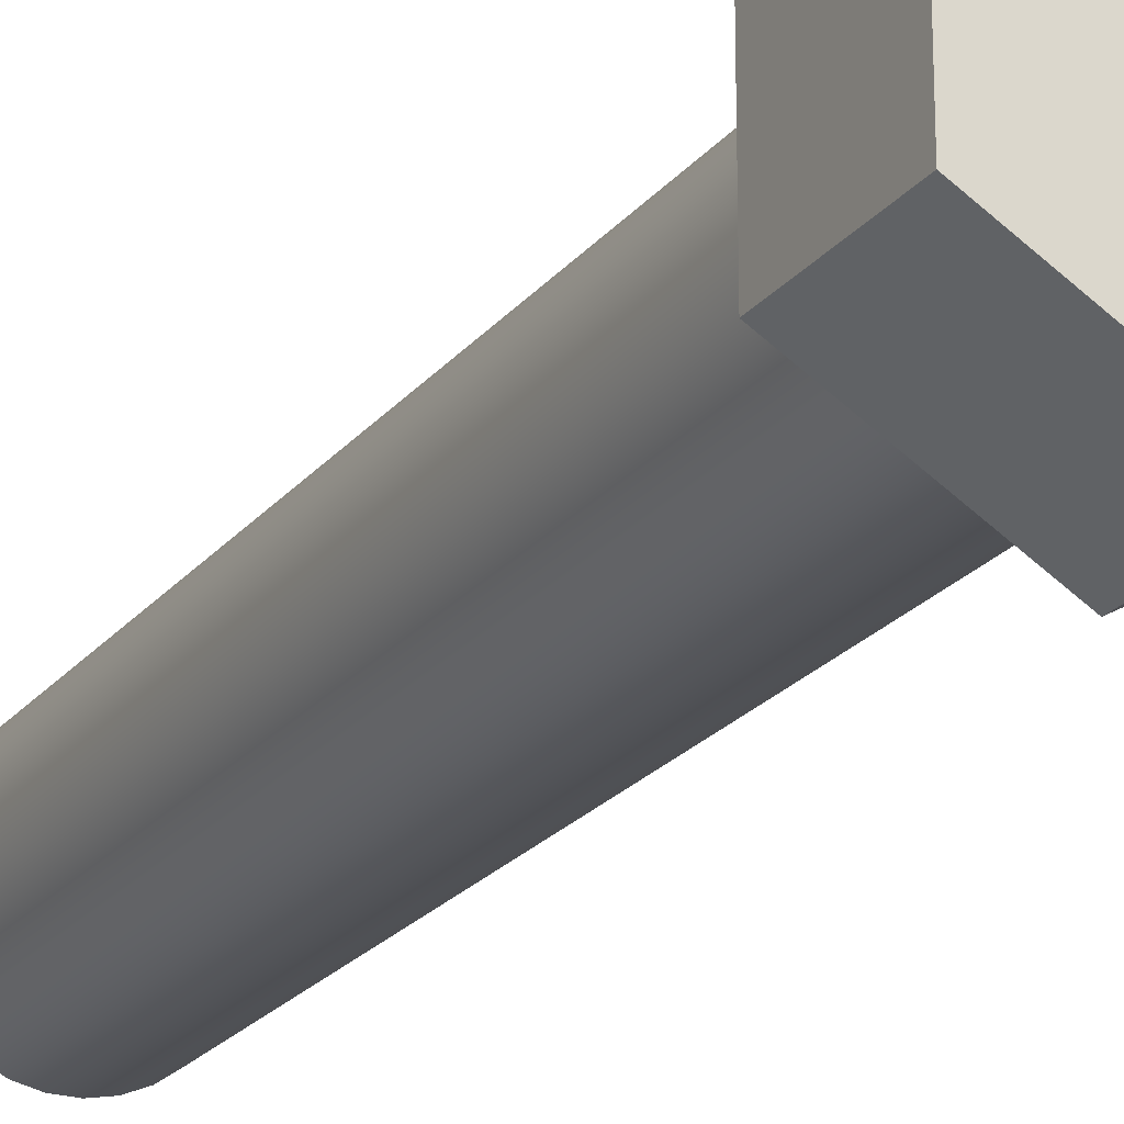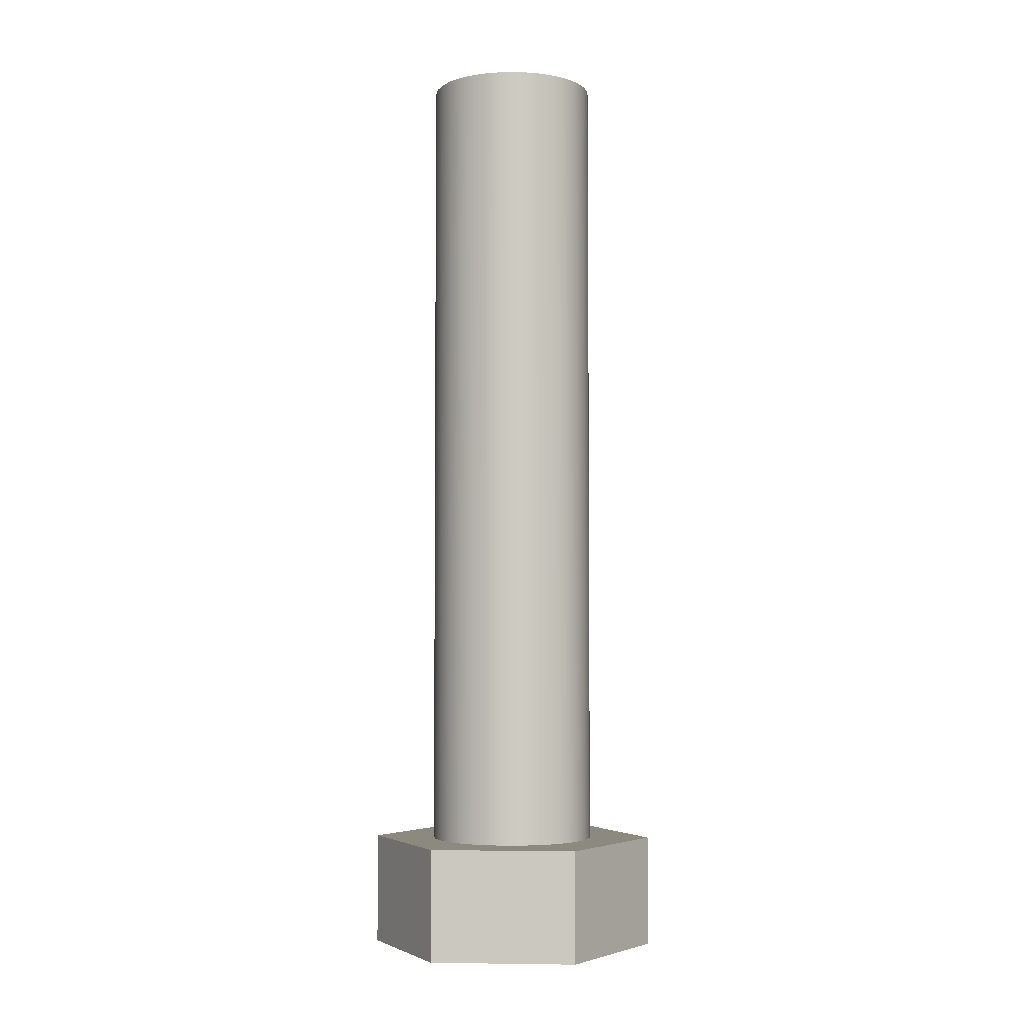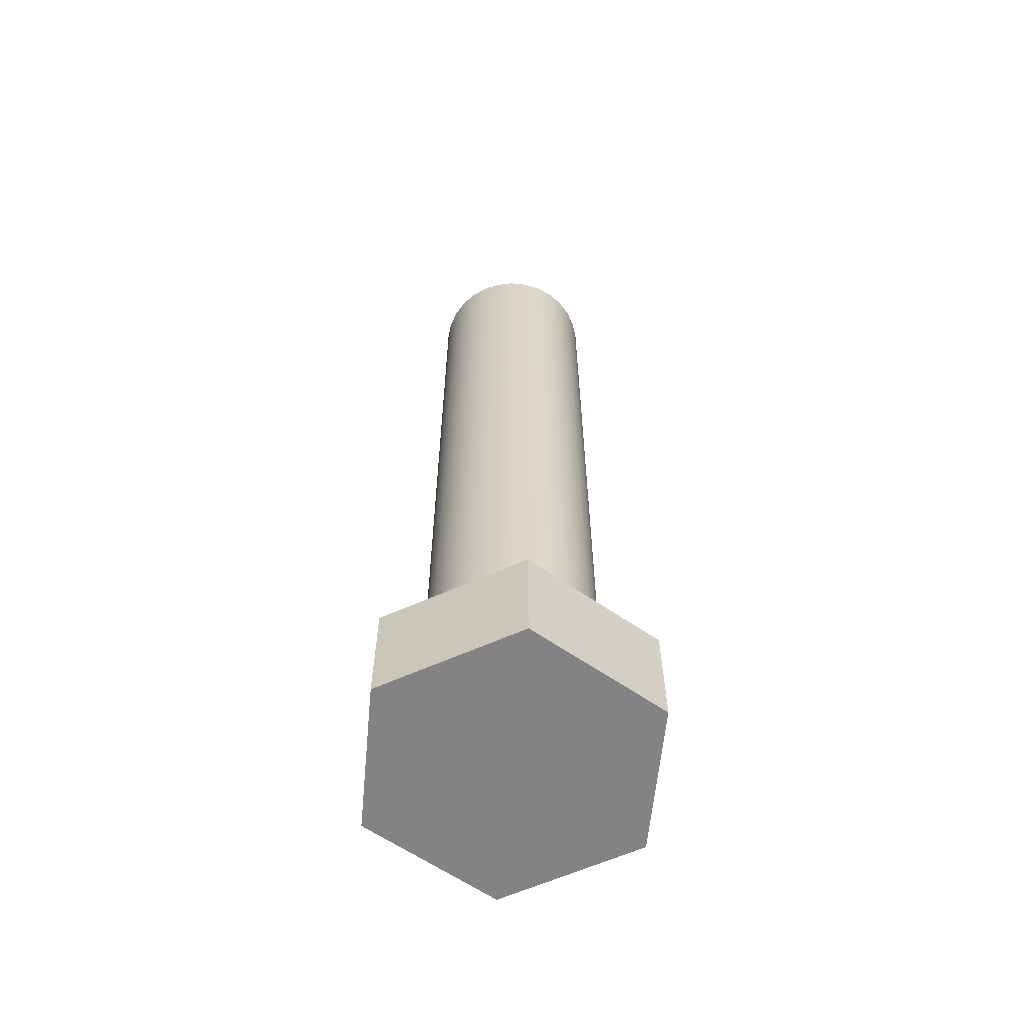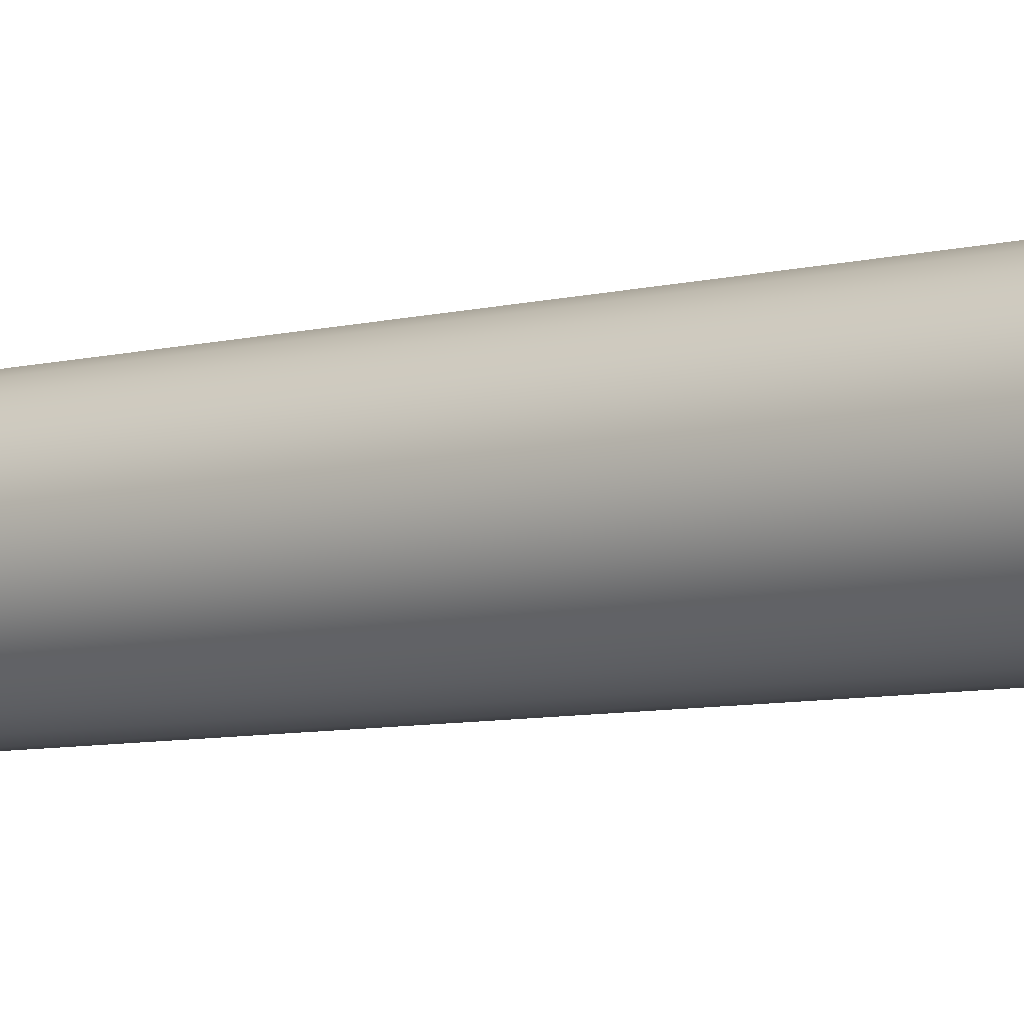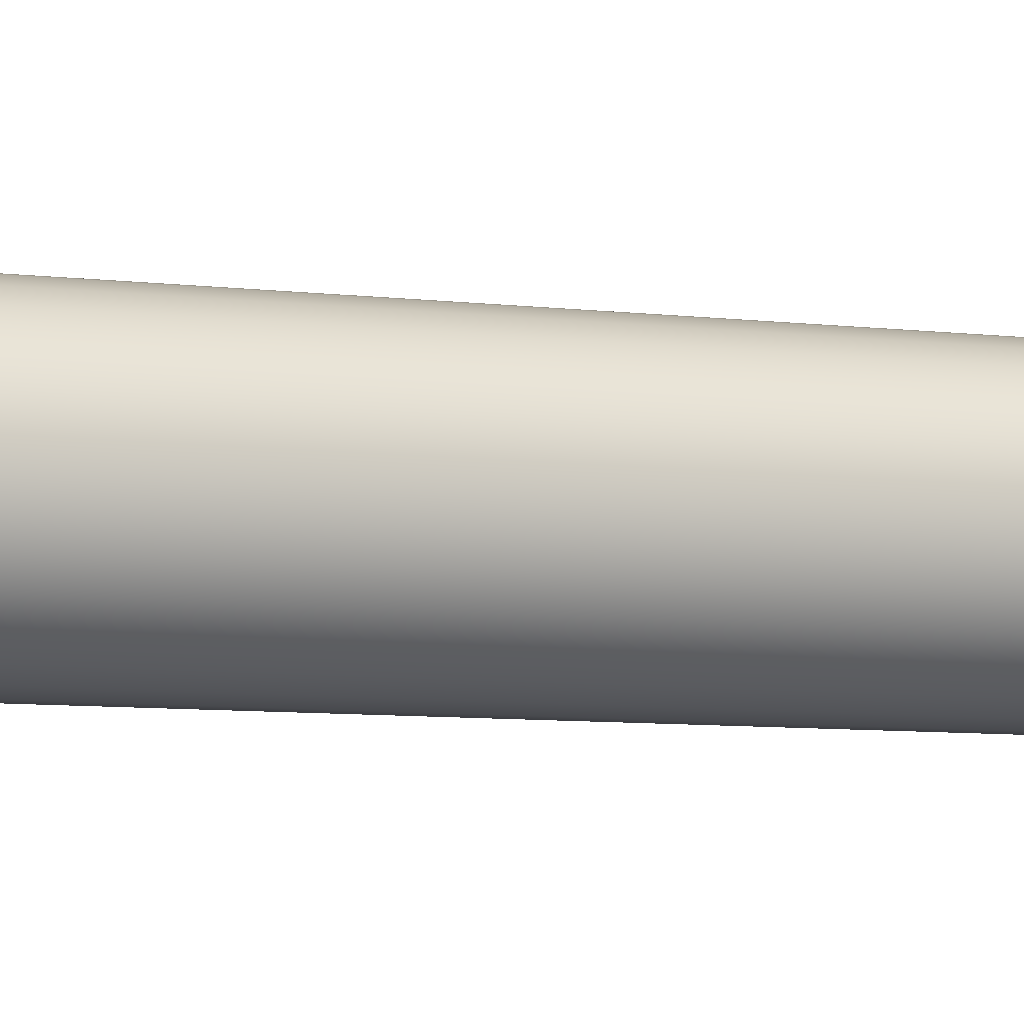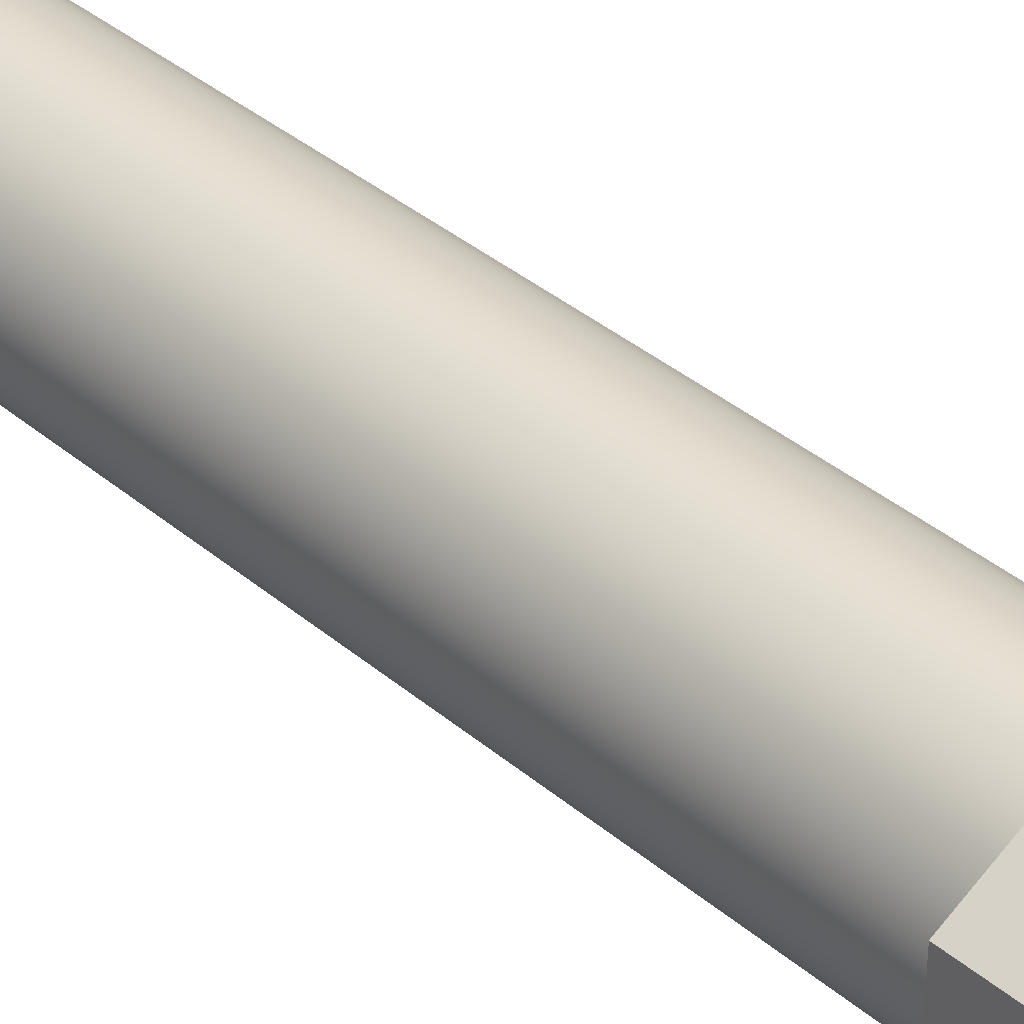
<metadata>
{"format":"obj","ext":"obj","renderer":"f3d","projection":"perspective","resolution":1024,"background":"white","views":[{"elev":-22.4,"azim":-28.0,"up":"+Z"},{"elev":-3.9,"azim":154.2,"up":"+Y"},{"elev":-61.2,"azim":174.6,"up":"+Y"},{"elev":-7.3,"azim":-53.5,"up":"+Z"},{"elev":-7.3,"azim":-110.1,"up":"+Z"},{"elev":36.3,"azim":-42.1,"up":"+Z"}]}
</metadata>
<code>
v 0.7144 0 0.4124
v 0.7144 0 -0.4124
v -3.886e-16 0 -0.8249
v -0.7144 0 -0.4124
v -0.7144 0 0.4124
v 1.11e-16 0 0.8249
v -0.4762 0 5.832e-17
v -0.4658 0 -0.09902
v -0.4351 0 -0.1937
v -0.3853 0 -0.2799
v -0.3187 0 -0.3539
v -0.2381 0 -0.4124
v -0.1472 0 -0.4529
v -0.04978 0 -0.4736
v 0.04978 0 -0.4736
v 0.1472 0 -0.4529
v 0.2381 0 -0.4124
v 0.3187 0 -0.3539
v 0.3853 0 -0.2799
v 0.4351 0 -0.1937
v 0.4658 0 -0.09902
v 0.4762 0 0
v 0.4658 0 0.09902
v 0.4351 0 0.1937
v 0.3853 0 0.2799
v 0.3187 0 0.3539
v 0.2381 0 0.4124
v 0.1472 0 0.4529
v 0.04978 0 0.4736
v -0.04978 0 0.4736
v -0.1472 0 0.4529
v -0.2381 0 0.4124
v -0.3187 0 0.3539
v -0.3853 0 0.2799
v -0.4351 0 0.1937
v -0.4658 0 0.09902
v -3.886e-16 0 -0.8249
v 0.7144 0 -0.4124
v 0.7144 -0.635 -0.4124
v -4.441e-16 -0.635 -0.8249
v -0.7144 0 -0.4124
v -3.886e-16 0 -0.8249
v -4.441e-16 -0.635 -0.8249
v -0.7144 -0.635 -0.4124
v -0.7144 0 0.4124
v -0.7144 0 -0.4124
v -0.7144 -0.635 -0.4124
v -0.7144 -0.635 0.4124
v 1.11e-16 0 0.8249
v -0.7144 0 0.4124
v -0.7144 -0.635 0.4124
v 1.11e-16 -0.635 0.8249
v 0.7144 0 0.4124
v 1.11e-16 0 0.8249
v 1.11e-16 -0.635 0.8249
v 0.7144 -0.635 0.4124
v 0.7144 0 -0.4124
v 0.7144 0 0.4124
v 0.7144 -0.635 0.4124
v 0.7144 -0.635 -0.4124
v 0.7144 -0.635 -0.4124
v 0.7144 -0.635 0.4124
v 1.11e-16 -0.635 0.8249
v -0.7144 -0.635 0.4124
v -0.7144 -0.635 -0.4124
v -4.441e-16 -0.635 -0.8249
v -0.4762 4.605 5.832e-17
v -0.4658 4.605 -0.09902
v -0.4351 4.605 -0.1937
v -0.3853 4.605 -0.2799
v -0.3187 4.605 -0.3539
v -0.2381 4.605 -0.4124
v -0.1472 4.605 -0.4529
v -0.04978 4.605 -0.4736
v 0.04978 4.605 -0.4736
v 0.1472 4.605 -0.4529
v 0.2381 4.605 -0.4124
v 0.3187 4.605 -0.3539
v 0.3853 4.605 -0.2799
v 0.4351 4.605 -0.1937
v 0.4658 4.605 -0.09902
v 0.4762 4.605 0
v 0.4658 4.605 0.09902
v 0.4351 4.605 0.1937
v 0.3853 4.605 0.2799
v 0.3187 4.605 0.3539
v 0.2381 4.605 0.4124
v 0.1472 4.605 0.4529
v 0.04978 4.605 0.4736
v -0.04978 4.605 0.4736
v -0.1472 4.605 0.4529
v -0.2381 4.605 0.4124
v -0.3187 4.605 0.3539
v -0.3853 4.605 0.2799
v -0.4351 4.605 0.1937
v -0.4658 4.605 0.09902
v -0.4762 0 5.832e-17
v -0.4658 0 0.09902
v -0.4351 0 0.1937
v -0.3853 0 0.2799
v -0.3187 0 0.3539
v -0.2381 0 0.4124
v -0.1472 0 0.4529
v -0.04978 0 0.4736
v 0.04978 0 0.4736
v 0.1472 0 0.4529
v 0.2381 0 0.4124
v 0.3187 0 0.3539
v 0.3853 0 0.2799
v 0.4351 0 0.1937
v 0.4658 0 0.09902
v 0.4762 0 0
v 0.4658 0 -0.09902
v 0.4351 0 -0.1937
v 0.3853 0 -0.2799
v 0.3187 0 -0.3539
v 0.2381 0 -0.4124
v 0.1472 0 -0.4529
v 0.04978 0 -0.4736
v -0.04978 0 -0.4736
v -0.1472 0 -0.4529
v -0.2381 0 -0.4124
v -0.3187 0 -0.3539
v -0.3853 0 -0.2799
v -0.4351 0 -0.1937
v -0.4658 0 -0.09902
v -0.4762 0 5.832e-17
v -0.4762 4.605 5.832e-17
v -0.4762 4.605 5.832e-17
v -0.4658 4.605 0.09902
v -0.4351 4.605 0.1937
v -0.3853 4.605 0.2799
v -0.3187 4.605 0.3539
v -0.2381 4.605 0.4124
v -0.1472 4.605 0.4529
v -0.04978 4.605 0.4736
v 0.04978 4.605 0.4736
v 0.1472 4.605 0.4529
v 0.2381 4.605 0.4124
v 0.3187 4.605 0.3539
v 0.3853 4.605 0.2799
v 0.4351 4.605 0.1937
v 0.4658 4.605 0.09902
v 0.4762 4.605 0
v 0.4658 4.605 -0.09902
v 0.4351 4.605 -0.1937
v 0.3853 4.605 -0.2799
v 0.3187 4.605 -0.3539
v 0.2381 4.605 -0.4124
v 0.1472 4.605 -0.4529
v 0.04978 4.605 -0.4736
v -0.04978 4.605 -0.4736
v -0.1472 4.605 -0.4529
v -0.2381 4.605 -0.4124
v -0.3187 4.605 -0.3539
v -0.3853 4.605 -0.2799
v -0.4351 4.605 -0.1937
v -0.4658 4.605 -0.09902
g d600cf8a-e2cb-11ea-a20c-54bf646e7e1f
f 2 22 1
f 1 22 23
f 1 23 24
f 3 17 2
f 2 17 18
f 2 18 19
f 4 12 3
f 3 12 13
f 3 13 14
f 5 7 4
f 4 7 8
f 4 8 9
f 6 32 5
f 5 32 33
f 5 33 34
f 1 27 6
f 6 27 28
f 6 28 29
f 9 10 4
f 4 10 11
f 4 11 12
f 14 15 3
f 3 15 16
f 3 16 17
f 19 20 2
f 2 20 21
f 2 21 22
f 24 25 1
f 1 25 26
f 1 26 27
f 29 30 6
f 6 30 31
f 6 31 32
f 34 35 5
f 5 35 36
f 5 36 7
g d602f164-e2cb-11ea-a685-54bf646e7e1f
f 37 38 40
f 40 38 39
g d6049e52-e2cb-11ea-86b6-54bf646e7e1f
f 41 42 44
f 44 42 43
g d606723a-e2cb-11ea-893b-54bf646e7e1f
f 45 46 48
f 48 46 47
g d608e25e-e2cb-11ea-a906-54bf646e7e1f
f 49 50 52
f 52 50 51
g d60b2b4c-e2cb-11ea-869b-54bf646e7e1f
f 53 54 56
f 56 54 55
g d60cff46-e2cb-11ea-820a-54bf646e7e1f
f 57 58 60
f 60 58 59
g d60ed358-e2cb-11ea-9aad-54bf646e7e1f
f 61 62 66
f 66 62 63
f 66 63 65
f 65 63 64
g d5b32088-e2cb-11ea-aa61-54bf646e7e1f
f 68 126 67
f 67 126 127
f 128 97 96
f 96 97 98
f 96 98 95
f 95 98 99
f 95 99 94
f 94 99 100
f 94 100 93
f 93 100 101
f 93 101 92
f 92 101 102
f 92 102 91
f 91 102 103
f 91 103 90
f 90 103 104
f 90 104 89
f 89 104 105
f 89 105 88
f 88 105 106
f 88 106 87
f 87 106 107
f 87 107 86
f 86 107 108
f 86 108 85
f 85 108 109
f 85 109 84
f 84 109 110
f 84 110 83
f 83 110 111
f 83 111 82
f 82 111 112
f 82 112 81
f 81 112 113
f 81 113 80
f 80 113 114
f 80 114 79
f 79 114 115
f 79 115 78
f 78 115 116
f 78 116 77
f 77 116 117
f 77 117 76
f 76 117 118
f 76 118 75
f 75 118 119
f 75 119 74
f 74 119 120
f 74 120 73
f 73 120 121
f 73 121 72
f 72 121 122
f 72 122 71
f 71 122 123
f 71 123 70
f 70 123 124
f 70 124 69
f 69 124 125
f 69 125 68
f 68 125 126
g d5b4cd76-e2cb-11ea-9203-54bf646e7e1f
f 130 143 129
f 129 143 144
f 129 144 158
f 158 144 145
f 158 145 157
f 157 145 146
f 157 146 156
f 156 146 147
f 156 147 155
f 155 147 148
f 155 148 154
f 154 148 149
f 154 149 153
f 153 149 150
f 153 150 152
f 152 150 151
f 143 130 142
f 142 130 131
f 142 131 141
f 141 131 132
f 141 132 140
f 140 132 133
f 140 133 139
f 139 133 134
f 139 134 138
f 138 134 135
f 138 135 137
f 137 135 136

</code>
